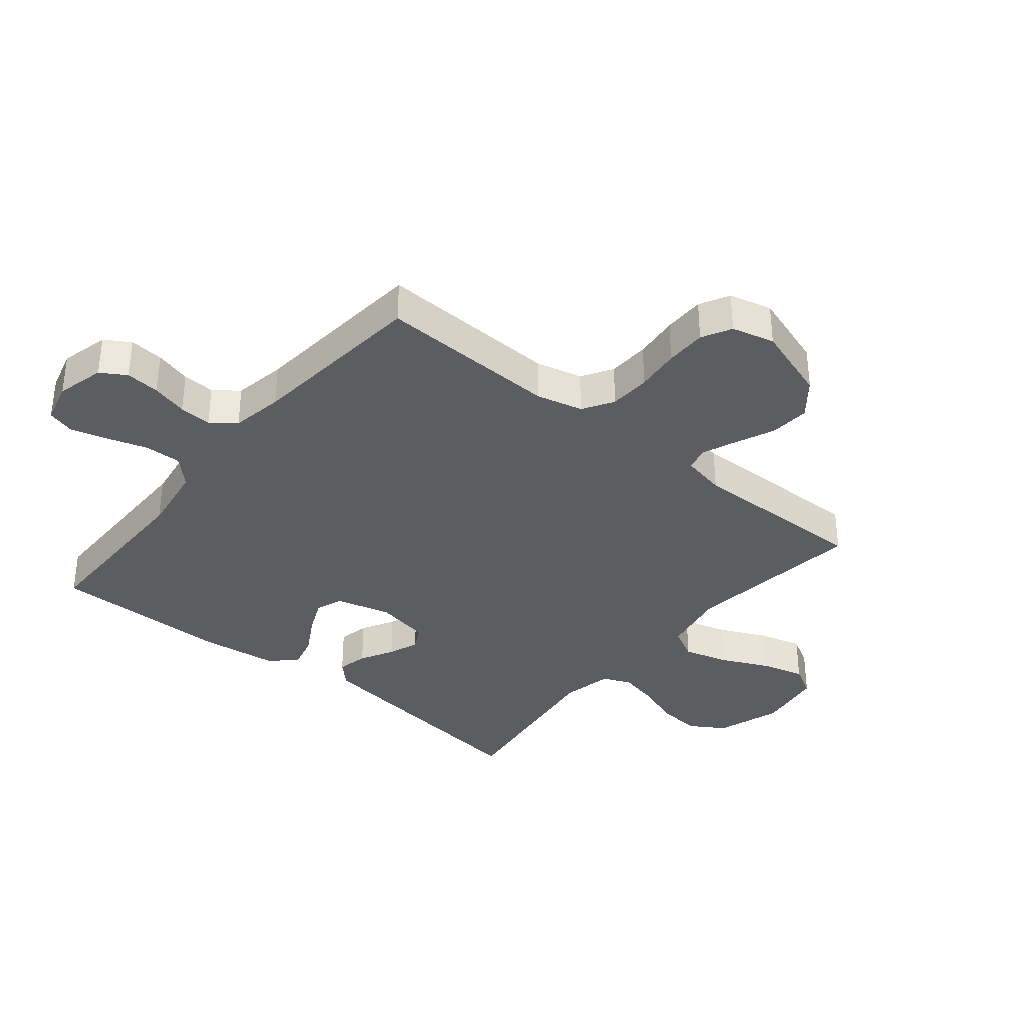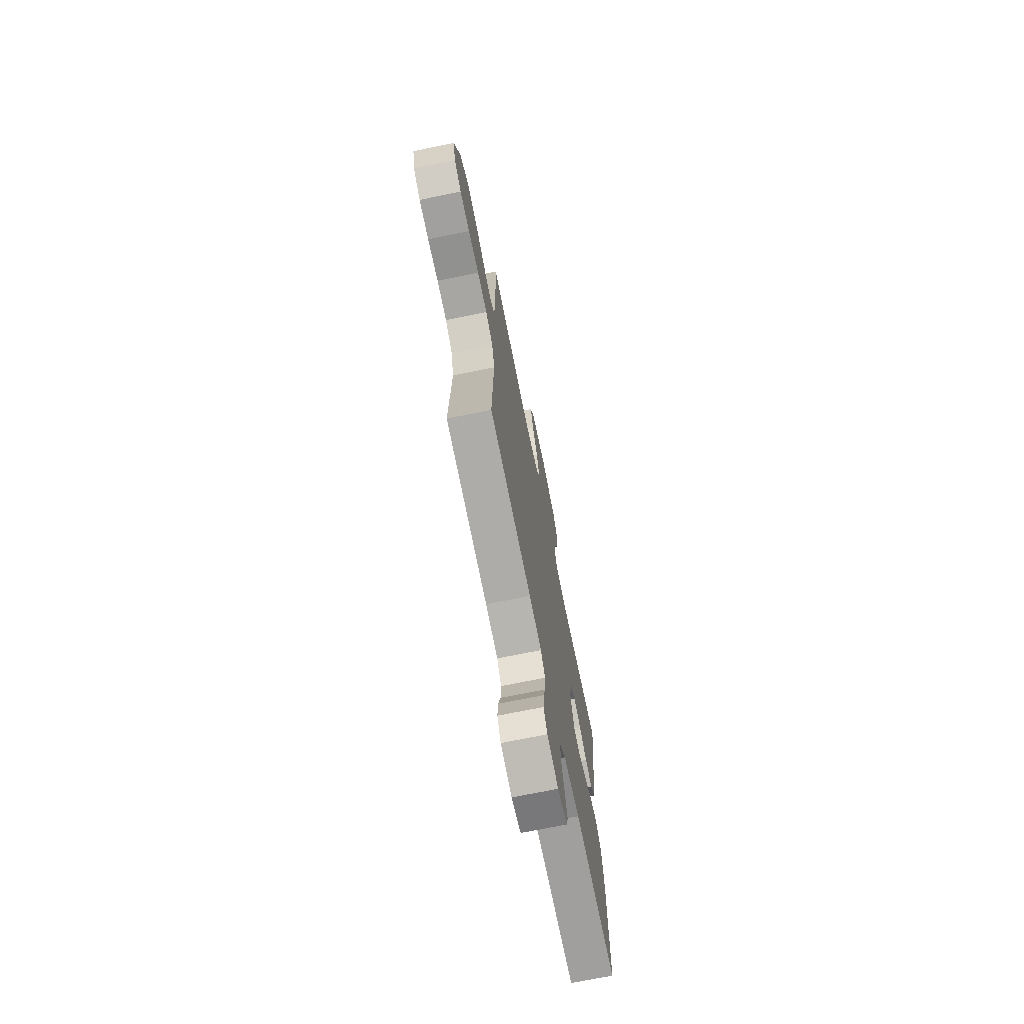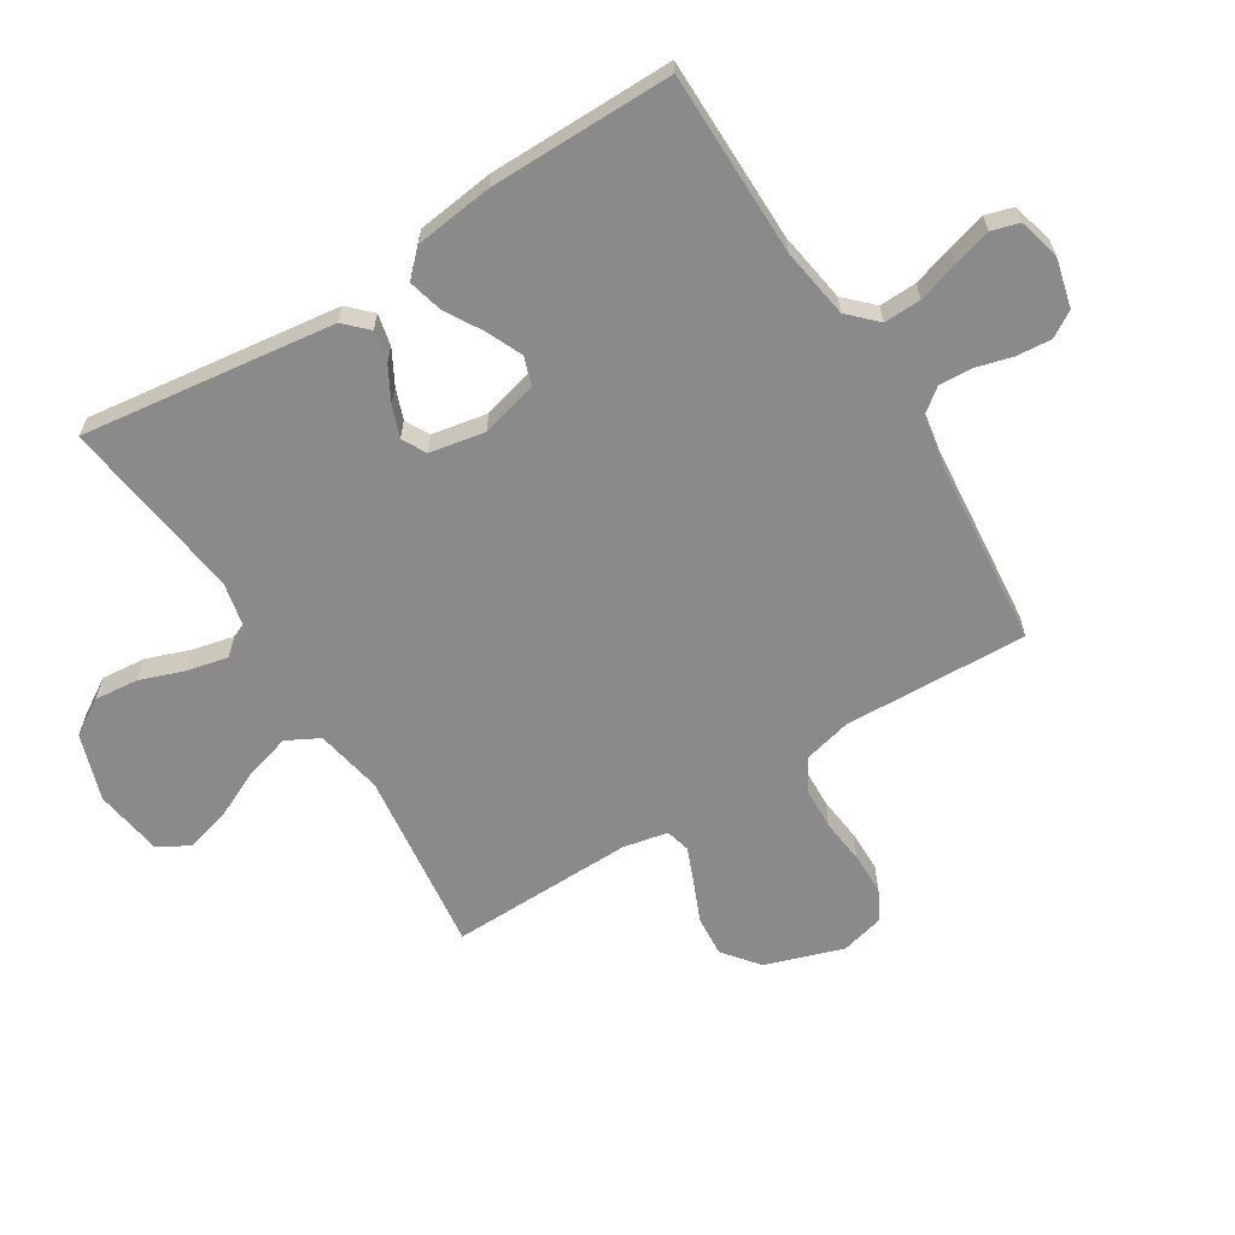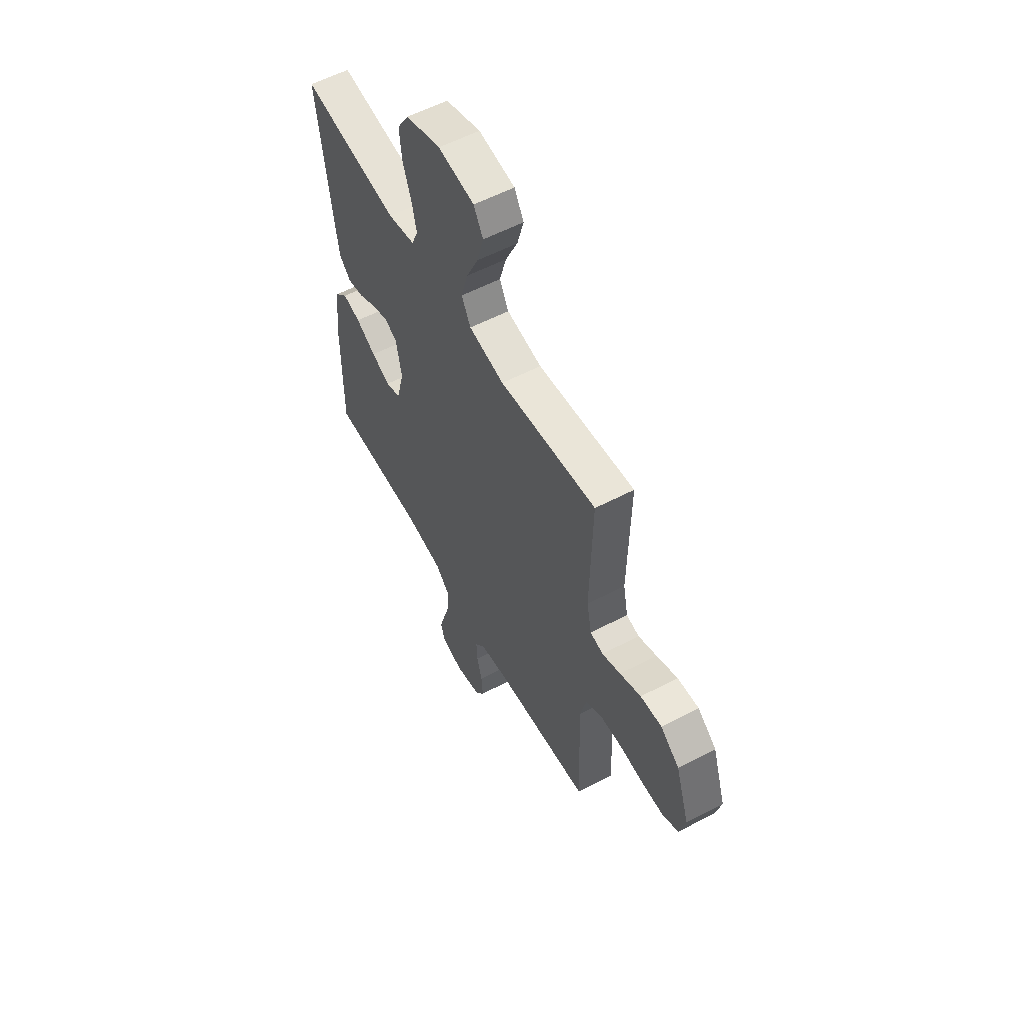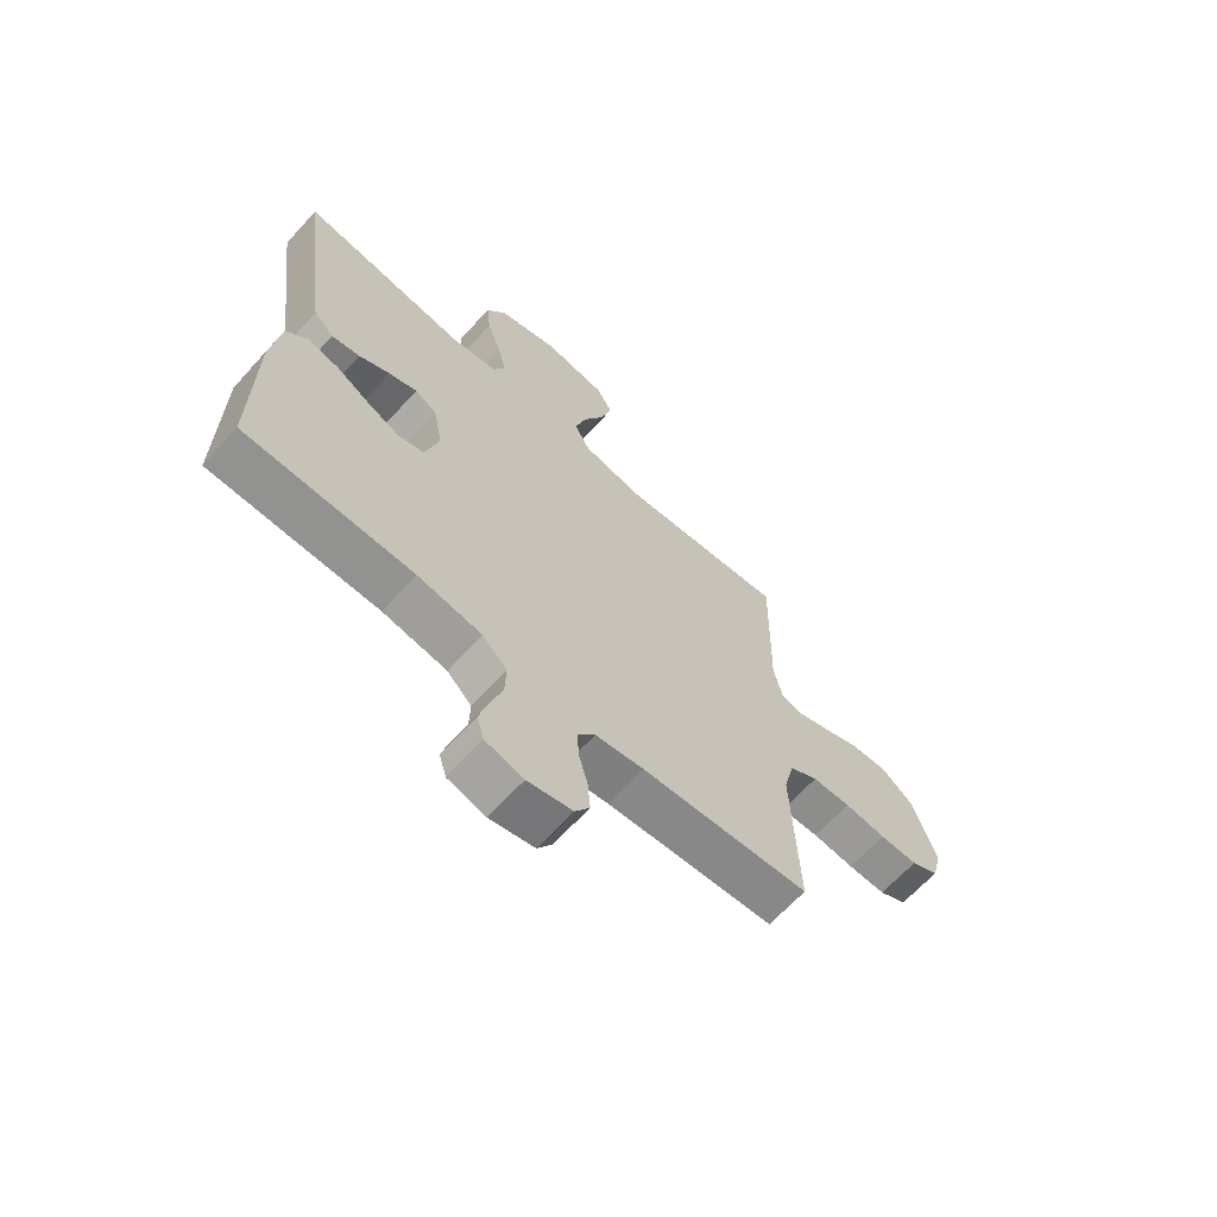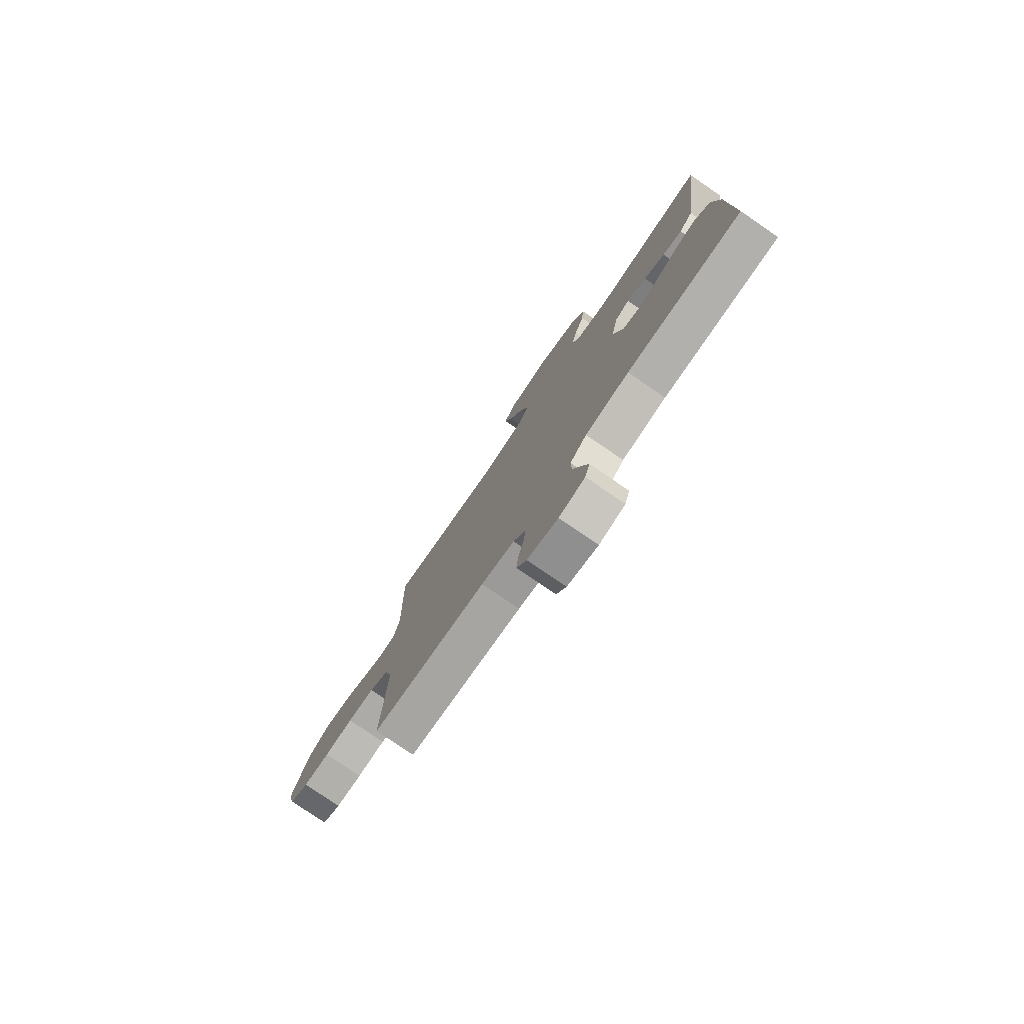
<metadata>
{"format":"obj","ext":"obj","renderer":"f3d","projection":"perspective","resolution":1024,"background":"white","views":[{"elev":-35.5,"azim":-129.4,"up":"+Y"},{"elev":-71.8,"azim":-78.5,"up":"+Z"},{"elev":-63.6,"azim":121.9,"up":"+Y"},{"elev":57.4,"azim":-118.5,"up":"+Z"},{"elev":-66.0,"azim":137.6,"up":"+Z"},{"elev":-78.5,"azim":55.6,"up":"+Z"}]}
</metadata>
<code>
v -0.5 0.07 -0.5
v -0.489 0.07 -0.2
v -0.508 0.07 -0.123
v -0.559 0.07 -0.092
v -0.628 0.07 -0.089
v -0.702 0.07 -0.097
v -0.77 0.07 -0.097
v -0.819 0.07 -0.071
v -0.837 0.07 0
v -0.795 0.07 0.127
v -0.737 0.07 0.173
v -0.671 0.07 0.168
v -0.606 0.07 0.14
v -0.549 0.07 0.117
v -0.509 0.07 0.127
v -0.494 0.07 0.2
v -0.5 0.07 0.5
v -0.2 0.07 0.463
v -0.091 0.07 0.484
v -0.063 0.07 0.537
v -0.084 0.07 0.611
v -0.121 0.07 0.69
v -0.141 0.07 0.762
v -0.112 0.07 0.813
v 0 0.07 0.83
v 0.108 0.07 0.794
v 0.144 0.07 0.736
v 0.137 0.07 0.664
v 0.111 0.07 0.591
v 0.096 0.07 0.525
v 0.116 0.07 0.478
v 0.2 0.07 0.46
v 0.5 0.07 0.5
v 0.461 0.07 0.2
v 0.446 0.07 0.087
v 0.41 0.07 0.051
v 0.359 0.07 0.062
v 0.304 0.07 0.092
v 0.253 0.07 0.111
v 0.214 0.07 0.09
v 0.197 0.07 0
v 0.221 0.07 -0.092
v 0.267 0.07 -0.108
v 0.325 0.07 -0.082
v 0.387 0.07 -0.046
v 0.442 0.07 -0.032
v 0.482 0.07 -0.072
v 0.498 0.07 -0.2
v 0.5 0.07 -0.5
v 0.2 0.07 -0.502
v 0.085 0.07 -0.52
v 0.041 0.07 -0.564
v 0.043 0.07 -0.625
v 0.064 0.07 -0.692
v 0.081 0.07 -0.753
v 0.068 0.07 -0.798
v 0 0.07 -0.816
v -0.08 0.07 -0.796
v -0.106 0.07 -0.754
v -0.101 0.07 -0.697
v -0.085 0.07 -0.637
v -0.082 0.07 -0.583
v -0.113 0.07 -0.543
v -0.2 0.07 -0.528
v -0.5 0 -0.5
v -0.489 0 -0.2
v -0.508 0 -0.123
v -0.559 0 -0.092
v -0.628 0 -0.089
v -0.702 0 -0.097
v -0.77 0 -0.097
v -0.819 0 -0.071
v -0.837 0 0
v -0.795 0 0.127
v -0.737 0 0.173
v -0.671 0 0.168
v -0.606 0 0.14
v -0.549 0 0.117
v -0.509 0 0.127
v -0.494 0 0.2
v -0.5 0 0.5
v -0.2 0 0.463
v -0.091 0 0.484
v -0.063 0 0.537
v -0.084 0 0.611
v -0.121 0 0.69
v -0.141 0 0.762
v -0.112 0 0.813
v 0 0 0.83
v 0.108 0 0.794
v 0.144 0 0.736
v 0.137 0 0.664
v 0.111 0 0.591
v 0.096 0 0.525
v 0.116 0 0.478
v 0.2 0 0.46
v 0.5 0 0.5
v 0.461 0 0.2
v 0.446 0 0.087
v 0.41 0 0.051
v 0.359 0 0.062
v 0.304 0 0.092
v 0.253 0 0.111
v 0.214 0 0.09
v 0.197 0 0
v 0.221 0 -0.092
v 0.267 0 -0.108
v 0.325 0 -0.082
v 0.387 0 -0.046
v 0.442 0 -0.032
v 0.482 0 -0.072
v 0.498 0 -0.2
v 0.5 0 -0.5
v 0.2 0 -0.502
v 0.085 0 -0.52
v 0.041 0 -0.564
v 0.043 0 -0.625
v 0.064 0 -0.692
v 0.081 0 -0.753
v 0.068 0 -0.798
v 0 0 -0.816
v -0.08 0 -0.796
v -0.106 0 -0.754
v -0.101 0 -0.697
v -0.085 0 -0.637
v -0.082 0 -0.583
v -0.113 0 -0.543
v -0.2 0 -0.528
f 59 60 61
f 58 59 61
f 57 58 61
f 56 57 61
f 55 56 61
f 54 55 61
f 53 54 61
f 52 53 61 62
f 51 52 62 63
f 48 49 50
f 47 48 50
f 46 47 50
f 45 46 50
f 44 45 50
f 51 63 64
f 50 51 64
f 44 50 64
f 43 44 64
f 36 37 38
f 35 36 38
f 34 35 38
f 33 34 38
f 32 33 38
f 31 32 38 39
f 30 31 39 40
f 27 28 29
f 26 27 29
f 25 26 29
f 24 25 29
f 23 24 29
f 22 23 29
f 21 22 29
f 20 21 29 30
f 30 40 41
f 20 30 41
f 19 20 41
f 16 17 18
f 19 41 42
f 18 19 42
f 16 18 42
f 15 16 42
f 11 12 13
f 10 11 13
f 9 10 13
f 8 9 13
f 7 8 13
f 6 7 13
f 5 6 13
f 4 5 13 14
f 64 1 2
f 43 64 2
f 42 43 2
f 14 15 42
f 4 14 42
f 3 4 42
f 2 3 42
f 125 124 123
f 125 123 122
f 125 122 121
f 125 121 120
f 125 120 119
f 125 119 118
f 125 118 117
f 126 125 117 116
f 127 126 116 115
f 114 113 112
f 114 112 111
f 114 111 110
f 114 110 109
f 114 109 108
f 128 127 115
f 128 115 114
f 128 114 108
f 128 108 107
f 102 101 100
f 102 100 99
f 102 99 98
f 102 98 97
f 102 97 96
f 103 102 96 95
f 104 103 95 94
f 93 92 91
f 93 91 90
f 93 90 89
f 93 89 88
f 93 88 87
f 93 87 86
f 93 86 85
f 94 93 85 84
f 105 104 94
f 105 94 84
f 105 84 83
f 82 81 80
f 106 105 83
f 106 83 82
f 106 82 80
f 106 80 79
f 77 76 75
f 77 75 74
f 77 74 73
f 77 73 72
f 77 72 71
f 77 71 70
f 77 70 69
f 78 77 69 68
f 66 65 128
f 66 128 107
f 66 107 106
f 106 79 78
f 106 78 68
f 106 68 67
f 106 67 66
f 1 65 66 2
f 2 66 67 3
f 3 67 68 4
f 4 68 69 5
f 5 69 70 6
f 6 70 71 7
f 7 71 72 8
f 8 72 73 9
f 9 73 74 10
f 10 74 75 11
f 11 75 76 12
f 12 76 77 13
f 13 77 78 14
f 14 78 79 15
f 15 79 80 16
f 16 80 81 17
f 17 81 82 18
f 18 82 83 19
f 19 83 84 20
f 20 84 85 21
f 21 85 86 22
f 22 86 87 23
f 23 87 88 24
f 24 88 89 25
f 25 89 90 26
f 26 90 91 27
f 27 91 92 28
f 28 92 93 29
f 29 93 94 30
f 30 94 95 31
f 31 95 96 32
f 32 96 97 33
f 33 97 98 34
f 34 98 99 35
f 35 99 100 36
f 36 100 101 37
f 37 101 102 38
f 38 102 103 39
f 39 103 104 40
f 40 104 105 41
f 41 105 106 42
f 42 106 107 43
f 43 107 108 44
f 44 108 109 45
f 45 109 110 46
f 46 110 111 47
f 47 111 112 48
f 48 112 113 49
f 49 113 114 50
f 50 114 115 51
f 51 115 116 52
f 52 116 117 53
f 53 117 118 54
f 54 118 119 55
f 55 119 120 56
f 56 120 121 57
f 57 121 122 58
f 58 122 123 59
f 59 123 124 60
f 60 124 125 61
f 61 125 126 62
f 62 126 127 63
f 63 127 128 64
f 64 128 65 1

</code>
